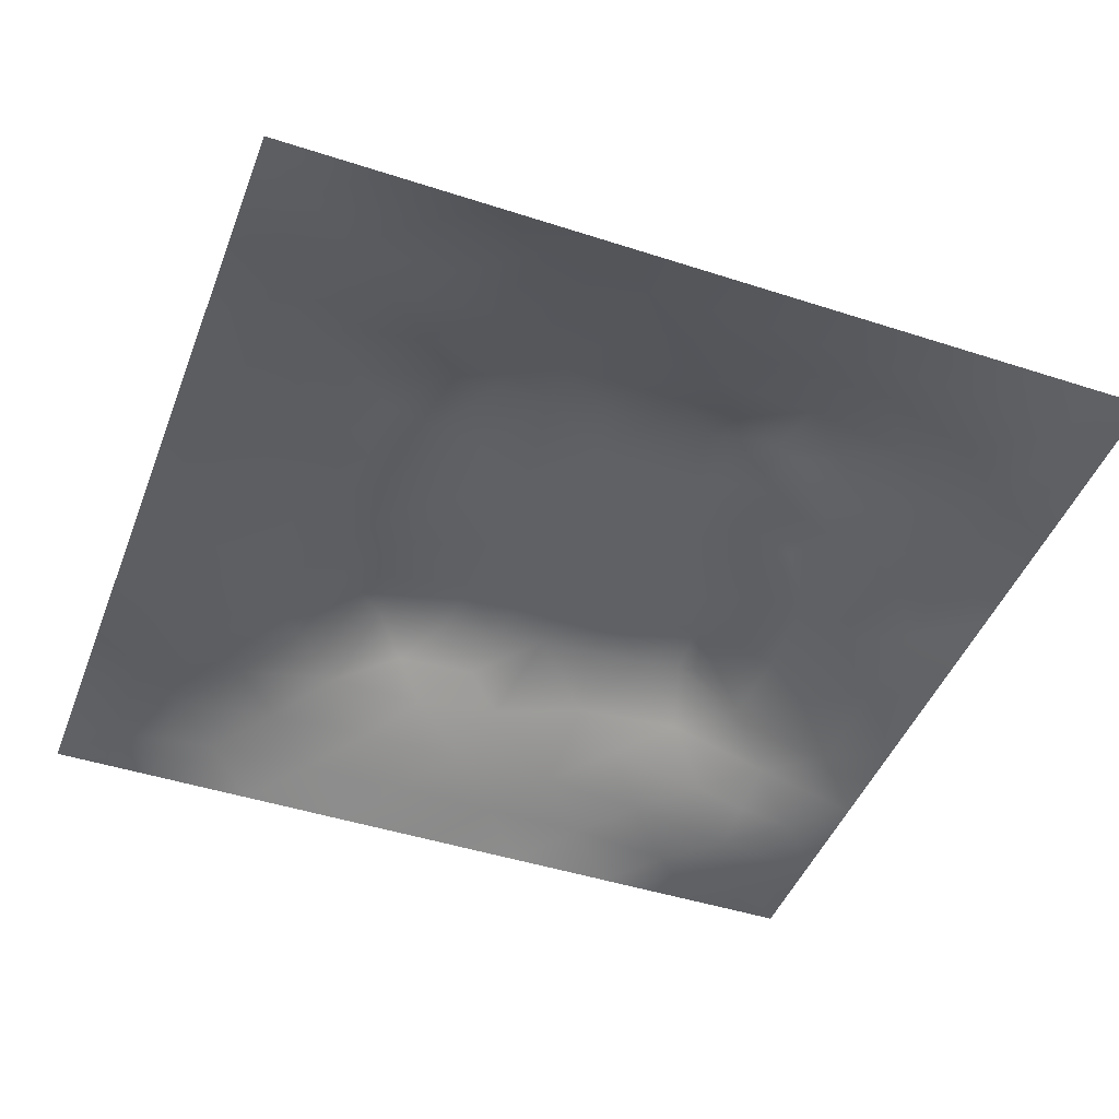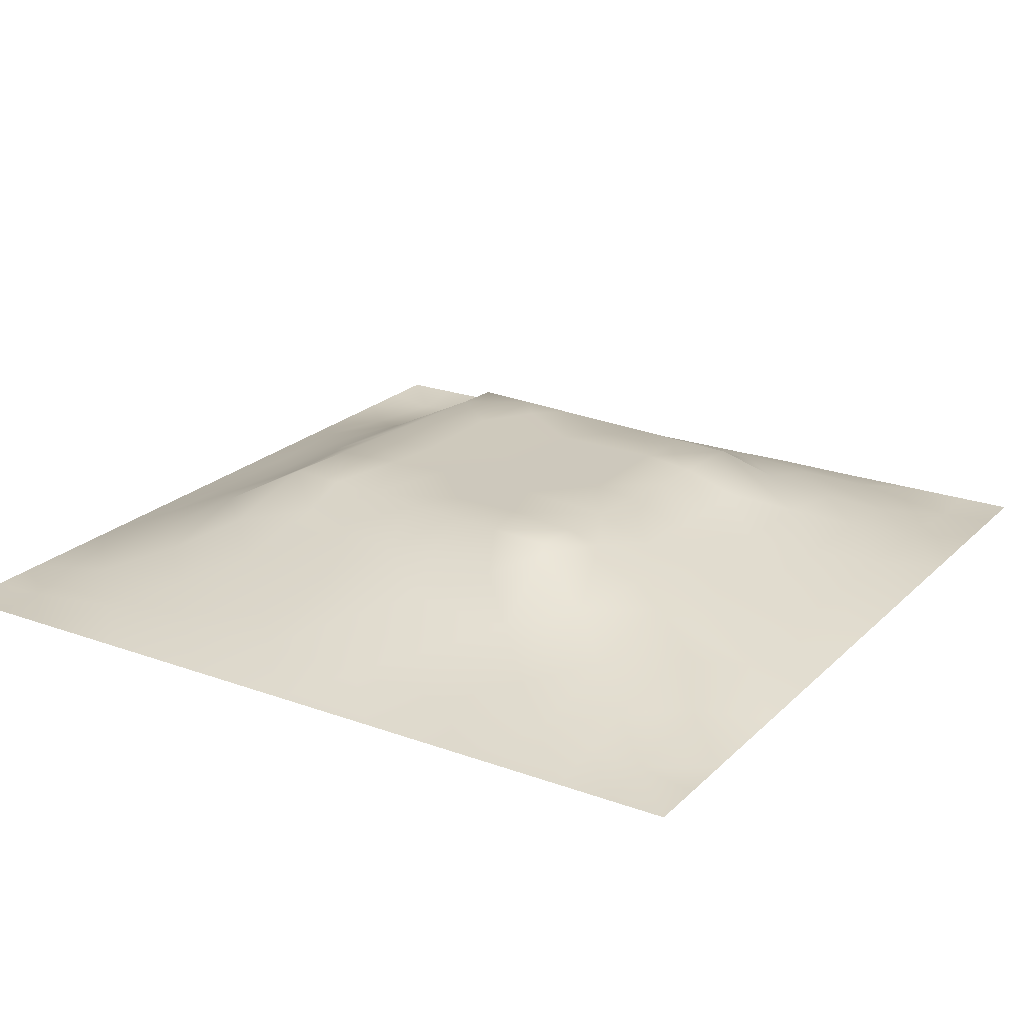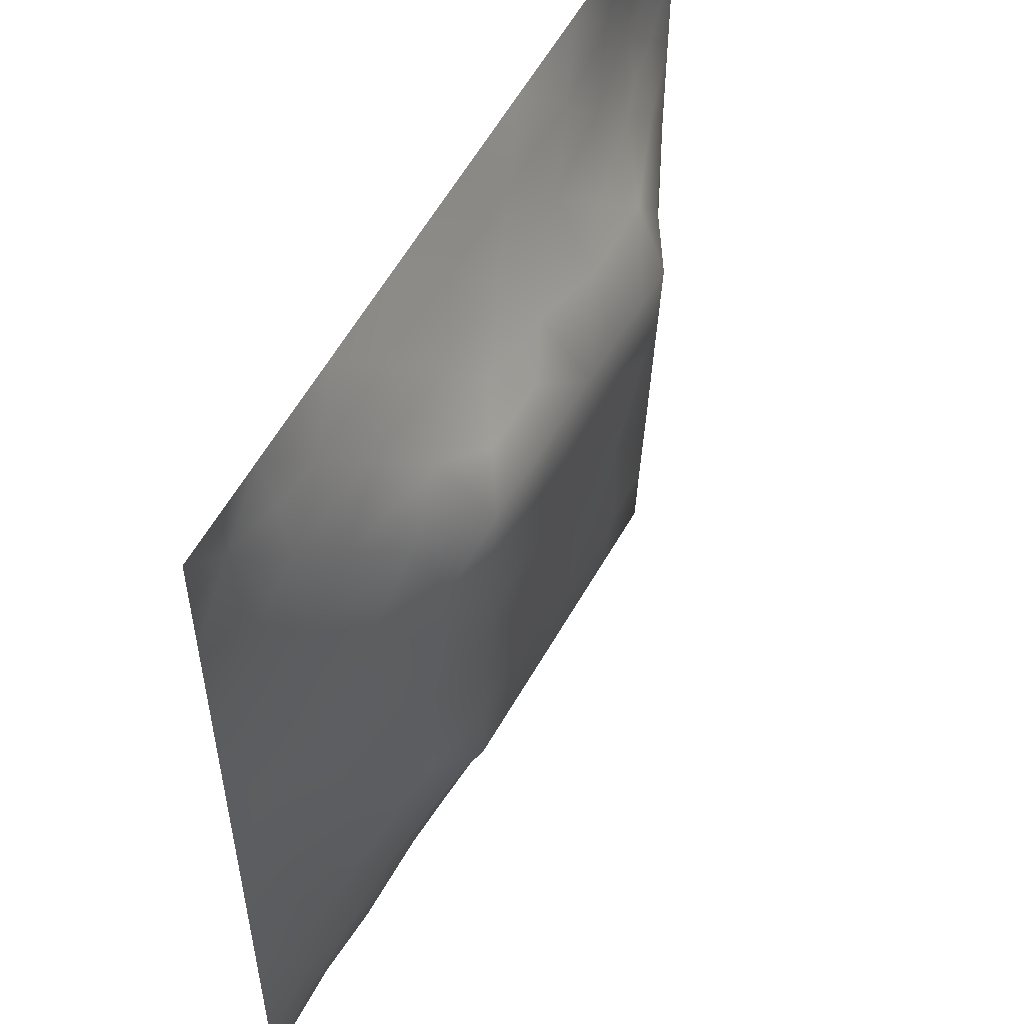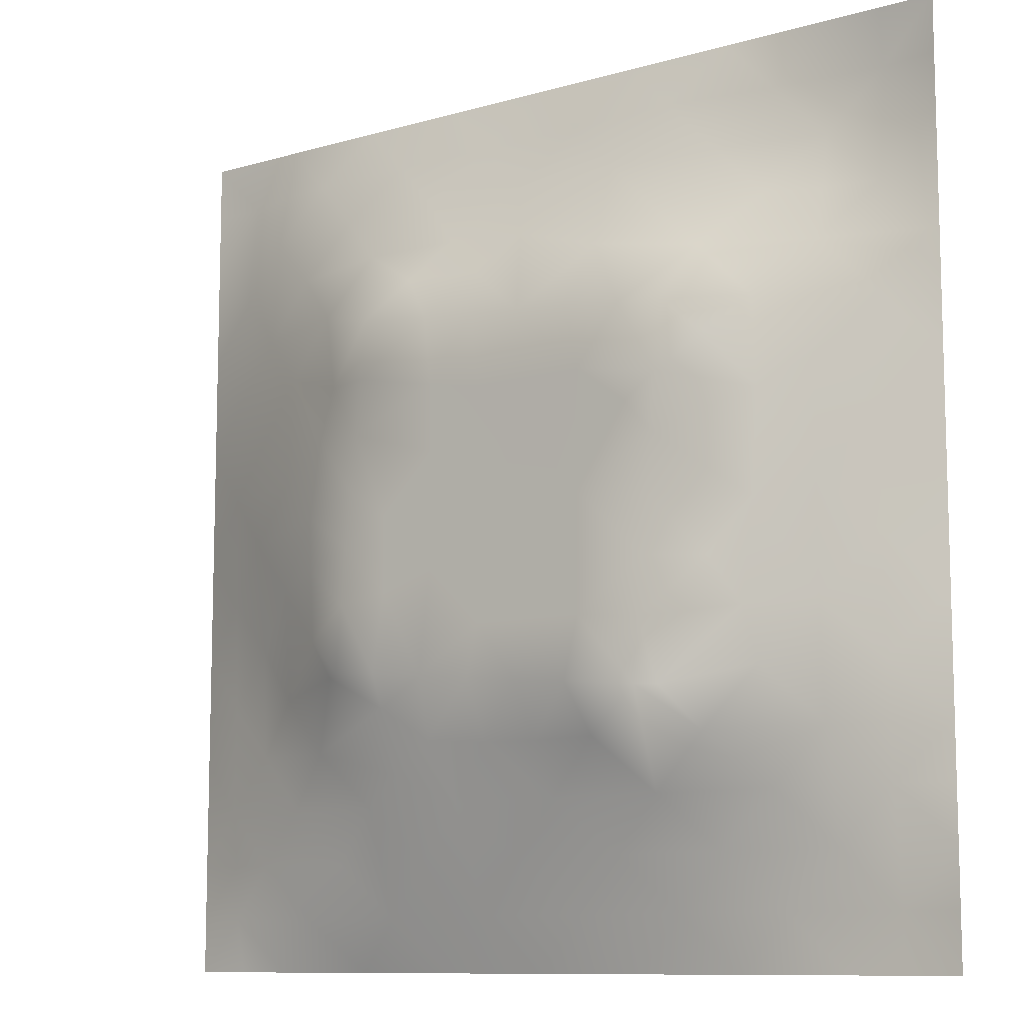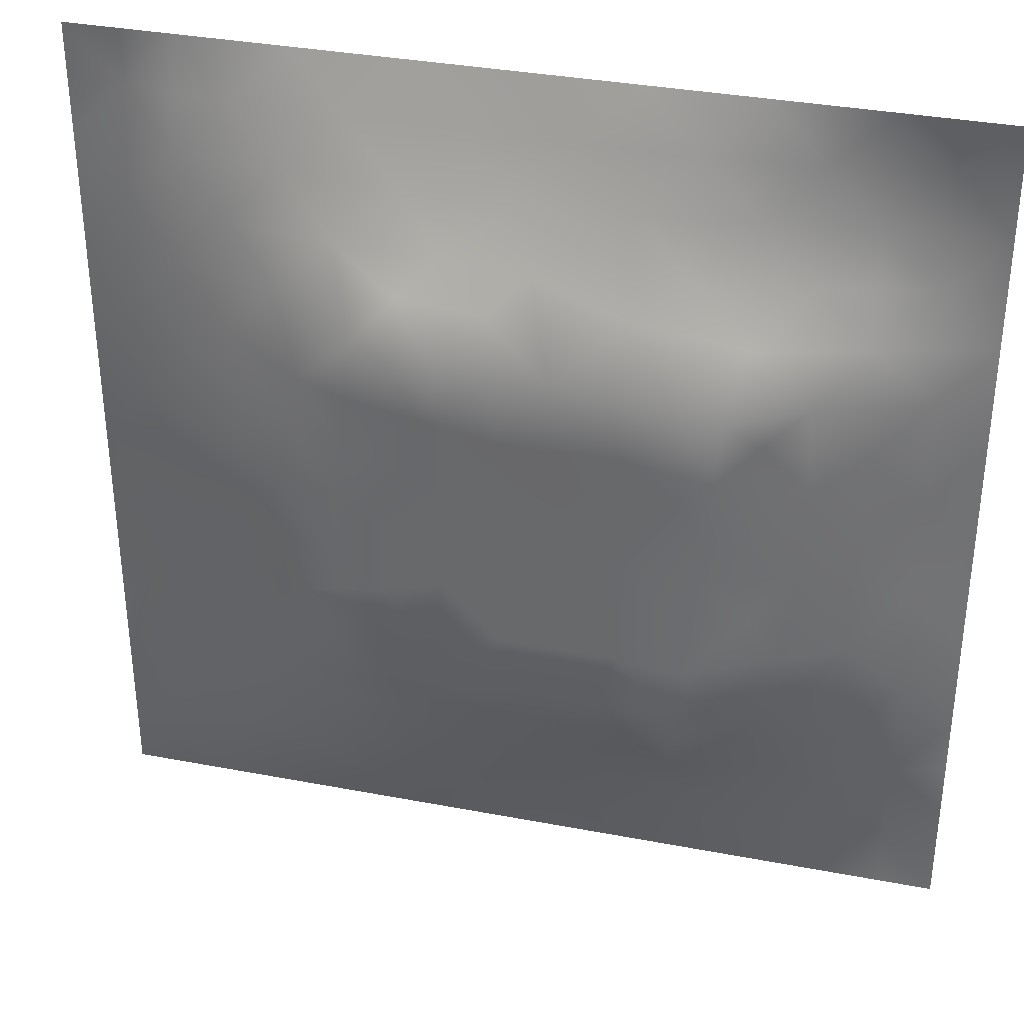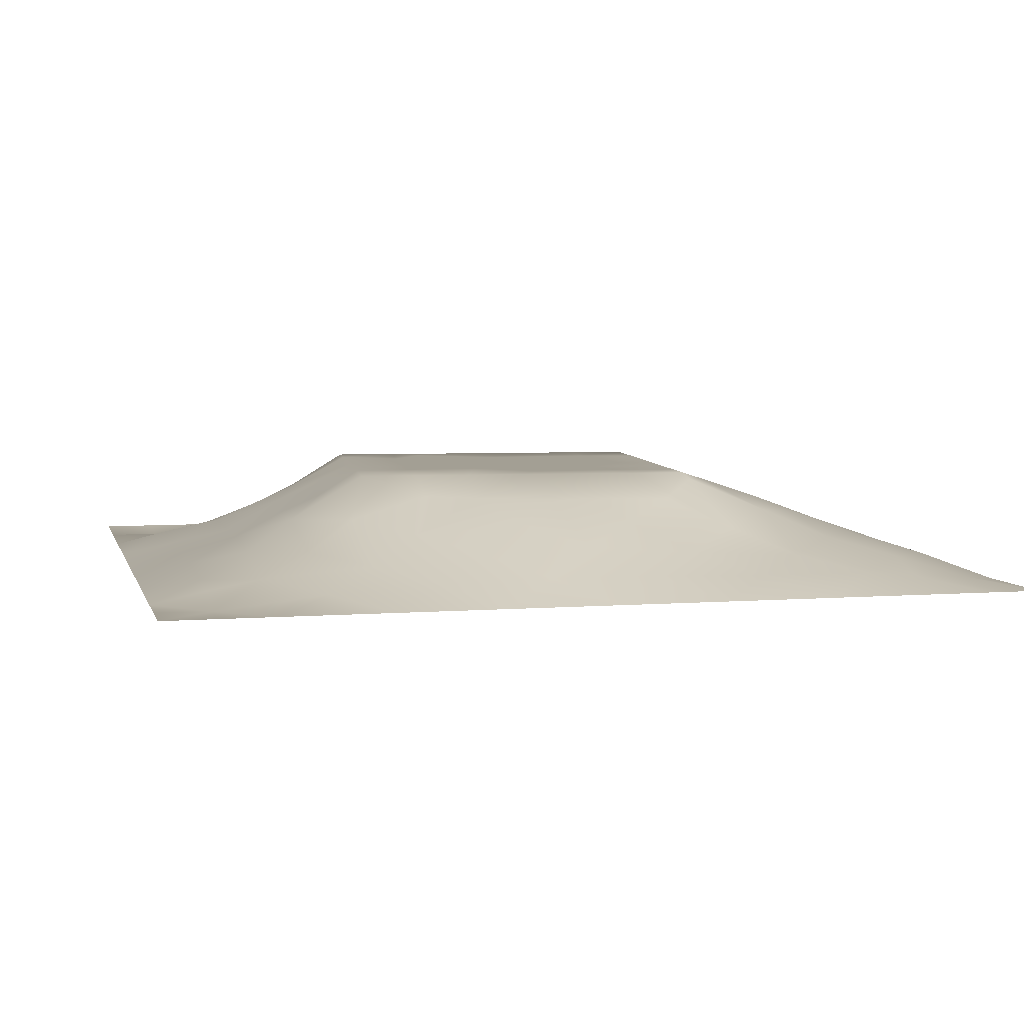
<metadata>
{"format":"obj","ext":"obj","renderer":"f3d","projection":"perspective","resolution":1024,"background":"white","views":[{"elev":-45.6,"azim":-20.5,"up":"+Z"},{"elev":22.2,"azim":-57.7,"up":"+Z"},{"elev":53.9,"azim":-63.1,"up":"+Y"},{"elev":-10.1,"azim":36.5,"up":"+Y"},{"elev":34.9,"azim":14.3,"up":"+Y"},{"elev":5.4,"azim":-103.8,"up":"+Z"}]}
</metadata>
<code>
v -0 0 -0
v 1 0 -0
v -0 1 0
v 1 1 0
v 0.5007 0.5002 0.1197
v -0 0.5 0
v 0.5 1 0
v 1 0.5 0
v 0.5 -0 0
v 0.2458 0.7552 0.0761
v 0.7567 0.7556 0.07764
v 0.2449 0.2444 0.07712
v 0.7551 0.245 0.07605
v 0.75 0 0
v 0.25 0 0
v 1 0.75 0
v 1 0.25 0
v 0.25 1 0
v 0.75 1 0
v 0 0.25 0
v 0 0.75 -0
v 0.3625 0.2139 0.08382
v 0.6327 0.7758 0.08474
v 1 0.9375 0
v 0.6841 0.6953 0.1199
v 0.8787 0.3742 0.04956
v 0.6255 0.1242 0.04032
v 0.6311 0.3689 0.12
v 0.8747 0.126 0.01141
v 0.3739 0.1204 0.05004
v 0.123 0.1224 0.02977
v 0.4921 0.2449 0.09398
v 0.8795 0.6268 0.05117
v 0.6319 0.6313 0.1199
v 0.8737 0.8733 0.002473
v 0.374 0.8772 0.04619
v 0.2562 0.6029 0.0976
v 0.1233 0.8767 0.02479
v 0.1224 0.6259 0.0454
v 0.6257 0.8762 0.04222
v 0.1241 0.3741 0.04091
v 0.2484 0.1206 0.04308
v 0.8776 0.7512 0.03524
v 0.8786 0.2488 0.04091
v 0.2485 0.8784 0.04136
v 0.7503 0.8752 0.02867
v 0.1238 0.2485 0.03487
v 0.1237 0.7511 0.03534
v 0.7304 0.6155 0.1199
v 0.1241 0.9387 0.01316
v 0.553 0.7076 0.1199
v 0.8772 0.5004 0.0479
v 0.426 0.7195 0.1199
v 0.2421 0.4538 0.09512
v 0 0.375 0
v 0.4998 0.8749 0.04193
v 0.5007 0.6308 0.1199
v 0.2443 0.3709 0.0929
v 0.1212 0.4998 0.05064
v 0.3702 0.5 0.1198
v 0.6292 0.2446 0.09226
v 0.4998 0.1229 0.0458
v 0.5003 0.3697 0.12
v 0 0.625 0
v 0 0.875 0
v 0 0.125 0
v 0.625 1 0
v 0.875 1 0
v 0.125 1 0
v 0.375 1 0
v 1 0.375 0
v 1 0.125 0
v 1 0.875 0
v 1 0.625 0
v 0.375 0 0
v 0.125 0 0
v 0.875 0 0
v 0.625 0 0
v 0.7508 0.1241 0.03284
v 0.6313 0.5002 0.1199
v 0.7187 0.4881 0.1199
v 0.0619 0.3121 0.01948
v 0.1829 0.436 0.07228
v 0.1841 0.3096 0.06294
v 0.06152 0.4373 0.02272
v 0.6877 0.9391 0.02249
v 0.69 0.8147 0.05915
v 0.5625 0.9376 0.02097
v 0.06163 0.6877 0.02029
v 0.1842 0.69 0.0631
v 0.06104 0.5625 0.02407
v 0.1869 0.9391 0.01811
v 0.1853 0.8153 0.04549
v 0.06299 0.9373 -0.00102
v 0.4355 0.5655 0.1198
v 0.8744 0.8112 0.0151
v 0.9375 0 -0
v 0.3095 0.8188 0.07187
v 0.4373 0.9374 0.02088
v 0.9368 0.8118 0.004759
v 0.8138 0.8128 0.03415
v 0.937 0.937 -0.007554
v 0.9375 1 0
v 0.5662 0.5656 0.1197
v 0.7127 0.4241 0.1199
v 0.8249 0.5937 0.0733
v 0.8199 0.692 0.07362
v 0.939 0.5629 0.02469
v 0.4902 0.7135 0.1199
v 0.6919 0.5883 0.1199
v 0.4352 0.4349 0.1197
v 0.1865 0.05898 0.02443
v 0.06174 0.06172 0.01052
v 0.1848 0.1839 0.04795
v 0.312 0.05881 0.02723
v 0.3098 0.1818 0.06794
v 0.4372 0.06173 0.02202
v 0.8124 0.06273 0.0106
v 0.937 0.06308 -0.00258
v -0 0.9375 0
v 0.5659 0.4347 0.1199
v 0.5255 0.8083 0.07491
v 0.5636 0.1841 0.06886
v 0.6899 0.1842 0.06236
v 0.5625 0.06131 0.02311
v 0.9403 0.3122 0.02548
v 0.8177 0.3097 0.06818
v 0.939 0.4375 0.02464
v 0.3122 0.9391 0.02262
v -0 0.0625 -0
v 0.8144 0.1867 0.03908
v 0.8066 0.37 0.07863
v 0.6875 0.06258 0.01689
v 0.06174 0.1242 0.01372
v 0.9385 0.1875 0.01492
v 0.4364 0.1821 0.07326
v 0.06084 0.1867 0.01958
v 0.0625 1 0
v 0.9401 0.6881 0.02437
v 0.7061 0.3607 0.1199
v 0.06237 0.8127 0.01328
v 0.812 0.9368 0.006678
v 0.1828 0.5634 0.07224
v 0.3561 0.3246 0.1199
v 0.3334 0.6606 0.1199
v 0.7004 0.2923 0.1199
v 0.3024 0.3295 0.1199
v 0.7376 0.6905 0.1199
v 0.3395 0.7276 0.1199
v 0.4862 0.3125 0.1199
v 0.3095 0.4054 0.1199
v 0.2881 0.3249 0.113
v 0.3275 0.597 0.1199
v 0.7218 0.2918 0.1076
v 0.9368 0.8741 -0.002897
v 0.4339 0.641 0.1198
v 0.2764 0.6622 0.09914
v 0.7244 0.5523 0.1199
v 0.6174 0.7016 0.1199
v 0.3156 0.4696 0.1199
v 0.4212 0.3186 0.1199
v 0.3589 0.2872 0.108
v 0.5491 0.3066 0.1199
v 0.3214 0.5327 0.1199
v 0.4159 0.2503 0.09682
v 0.4242 0.8181 0.06914
v 0.8164 0.4815 0.07207
v 1 0.0625 -0
v 0.3705 0.4143 0.1199
v 0.7722 0.4225 0.09015
v 0.2395 0.5156 0.09465
v 0.6139 0.3005 0.1199
v 1 0.1875 0
v 0.0625 0 -0
v 0.477 0.7687 0.09525
v 0.5562 0.2433 0.09221
v 0.3831 0.7736 0.09424
v 0.7752 0.6542 0.09686
f 129 99 70
f 112 31 113
f 170 132 167
f 26 167 132
f 58 152 147
f 160 54 151
f 173 17 135
f 129 36 99
f 3 120 94
f 152 12 162
f 11 25 148
f 80 110 104
f 115 112 15
f 163 172 28
f 114 137 31
f 76 112 113
f 58 151 54
f 15 112 76
f 115 15 75
f 20 137 82
f 113 134 130
f 148 25 49
f 22 30 136
f 47 82 137
f 16 73 100
f 165 22 136
f 21 64 89
f 83 58 54
f 57 95 104
f 116 30 22
f 42 112 115
f 66 130 134
f 140 105 28
f 155 100 73
f 129 70 18
f 63 28 121
f 165 162 22
f 114 31 42
f 150 165 32
f 37 153 157
f 164 153 37
f 39 90 89
f 61 172 176
f 139 16 43
f 32 165 136
f 161 144 162
f 51 159 23
f 142 46 35
f 78 125 9
f 121 80 5
f 60 95 153
f 169 151 144
f 9 125 117
f 175 53 109
f 162 165 161
f 64 91 89
f 60 169 111
f 50 92 69
f 63 161 150
f 25 159 34
f 81 170 167
f 25 34 49
f 84 152 58
f 51 109 57
f 34 159 51
f 11 148 107
f 5 104 95
f 23 87 40
f 38 94 141
f 29 119 135
f 72 135 119
f 84 12 152
f 100 43 16
f 47 137 114
f 14 118 133
f 56 122 40
f 65 141 94
f 20 66 137
f 55 20 82
f 59 91 85
f 65 21 141
f 6 85 91
f 94 138 3
f 58 83 84
f 48 89 90
f 55 82 85
f 92 18 69
f 94 69 138
f 127 44 26
f 167 106 158
f 126 26 44
f 106 167 52
f 157 90 37
f 127 13 44
f 101 11 43
f 81 167 158
f 98 166 36
f 164 171 160
f 155 35 100
f 156 145 153
f 162 12 22
f 116 22 12
f 118 29 79
f 40 86 88
f 149 98 10
f 131 79 29
f 26 128 52
f 23 11 87
f 97 119 77
f 145 53 149
f 41 84 83
f 48 38 141
f 168 72 119
f 169 60 160
f 56 88 99
f 7 99 88
f 164 160 60
f 122 175 51
f 163 176 172
f 93 38 48
f 23 25 11
f 96 100 35
f 1 174 113
f 25 23 159
f 48 141 89
f 21 89 141
f 147 144 151
f 109 51 175
f 6 91 64
f 63 111 161
f 32 136 123
f 6 55 85
f 154 127 132
f 155 102 35
f 143 90 39
f 102 155 73
f 110 49 34
f 160 151 169
f 59 143 91
f 111 169 161
f 87 46 40
f 39 91 143
f 111 63 5
f 150 161 165
f 125 27 62
f 72 173 135
f 37 90 143
f 37 143 171
f 97 2 119
f 157 10 90
f 92 38 45
f 49 158 106
f 145 157 153
f 34 51 57
f 119 29 118
f 30 117 136
f 105 170 81
f 110 80 158
f 156 57 109
f 156 53 145
f 114 12 47
f 93 45 38
f 123 62 27
f 5 95 111
f 95 57 156
f 163 150 32
f 60 111 95
f 166 56 36
f 56 99 36
f 146 172 61
f 34 57 104
f 145 149 157
f 9 117 75
f 78 133 125
f 42 115 116
f 95 156 153
f 82 47 41
f 10 98 93
f 83 54 171
f 96 43 100
f 37 171 164
f 77 119 118
f 120 65 94
f 45 93 98
f 169 144 161
f 84 41 47
f 144 147 162
f 112 42 31
f 63 163 28
f 163 63 150
f 167 26 52
f 130 1 113
f 129 45 36
f 154 132 140
f 80 104 5
f 27 124 123
f 30 116 115
f 53 175 177
f 176 123 61
f 43 107 139
f 81 158 80
f 61 123 124
f 33 52 108
f 124 27 79
f 139 33 108
f 143 59 171
f 33 106 52
f 83 59 41
f 133 79 27
f 103 68 102
f 107 106 33
f 83 171 59
f 158 49 110
f 46 87 101
f 62 136 117
f 166 177 175
f 124 146 61
f 140 170 105
f 149 10 157
f 54 160 171
f 154 140 146
f 140 132 170
f 135 44 29
f 74 139 108
f 4 103 102
f 7 70 99
f 131 29 44
f 90 10 48
f 68 142 102
f 19 86 142
f 142 35 102
f 92 50 38
f 31 134 113
f 46 142 86
f 107 43 11
f 56 166 122
f 11 101 87
f 98 36 45
f 105 81 80
f 152 162 147
f 147 151 58
f 122 51 23
f 79 131 124
f 13 124 131
f 2 168 119
f 131 44 13
f 117 30 75
f 115 75 30
f 67 7 88
f 19 67 86
f 68 19 142
f 93 48 10
f 42 116 114
f 24 4 102
f 73 24 102
f 41 85 82
f 74 16 139
f 8 74 108
f 33 139 107
f 8 108 128
f 86 40 46
f 146 28 172
f 96 35 101
f 121 5 63
f 52 128 108
f 128 71 8
f 85 41 59
f 50 94 38
f 126 17 71
f 62 117 125
f 26 126 128
f 39 89 91
f 71 128 126
f 132 127 26
f 44 135 126
f 174 76 113
f 124 13 146
f 43 96 101
f 27 125 133
f 101 35 46
f 62 123 136
f 12 114 116
f 66 134 137
f 17 126 135
f 79 133 118
f 67 88 86
f 34 104 110
f 176 163 32
f 134 31 137
f 77 118 14
f 60 153 164
f 18 92 129
f 154 146 13
f 14 133 78
f 84 47 12
f 154 13 127
f 45 129 92
f 121 28 80
f 28 105 80
f 94 50 69
f 109 53 156
f 140 28 146
f 177 166 98
f 175 122 166
f 123 176 32
f 122 23 40
f 88 56 40
f 149 177 98
f 177 149 53
f 49 178 148
f 178 107 148
f 107 178 106
f 178 49 106

</code>
